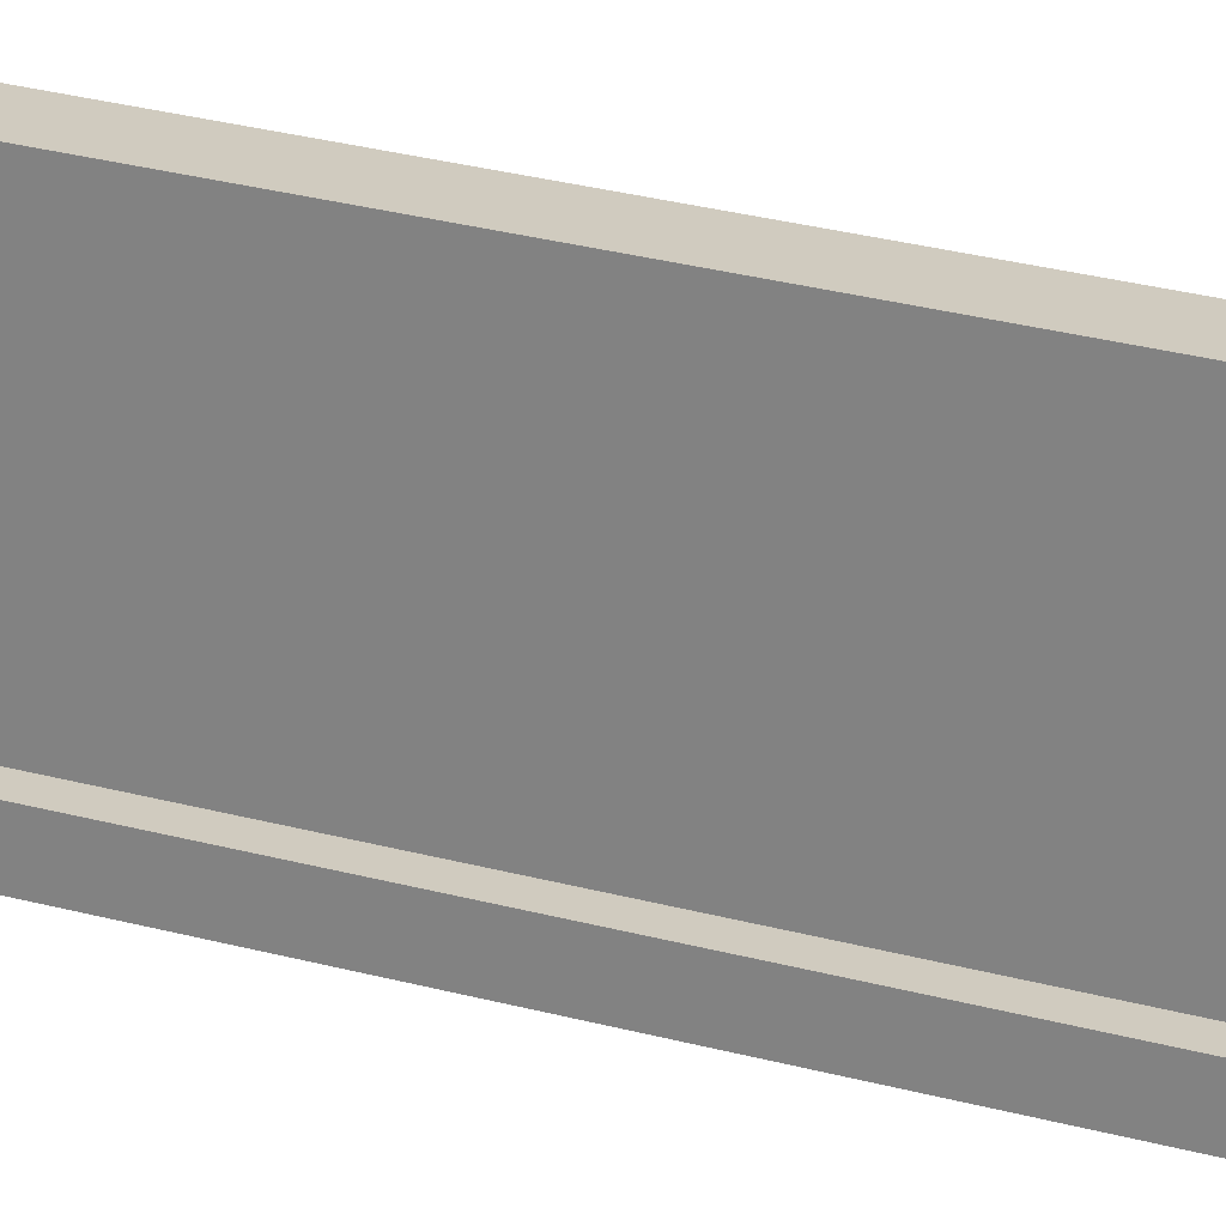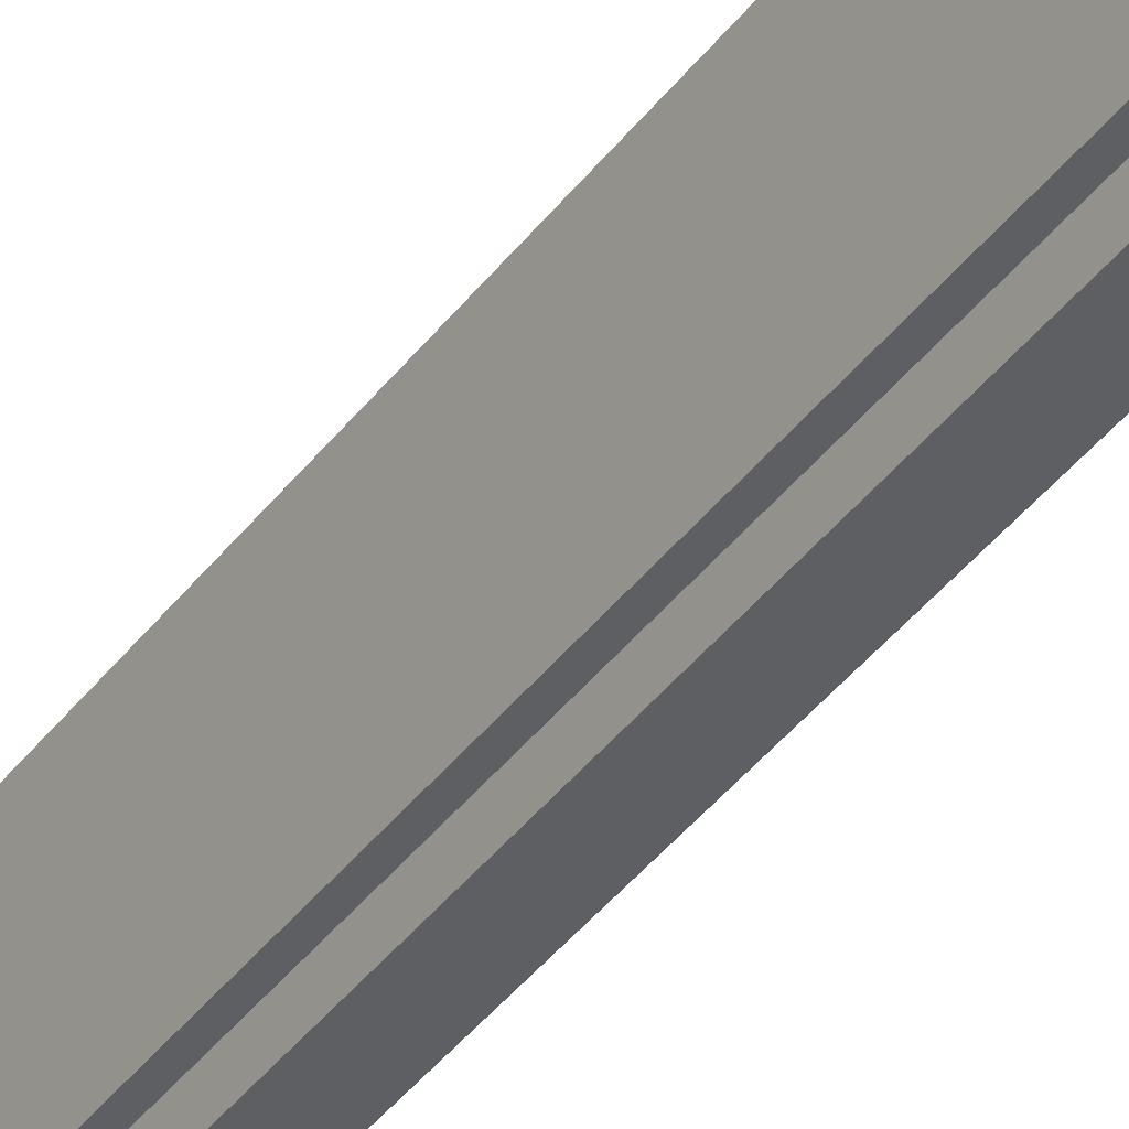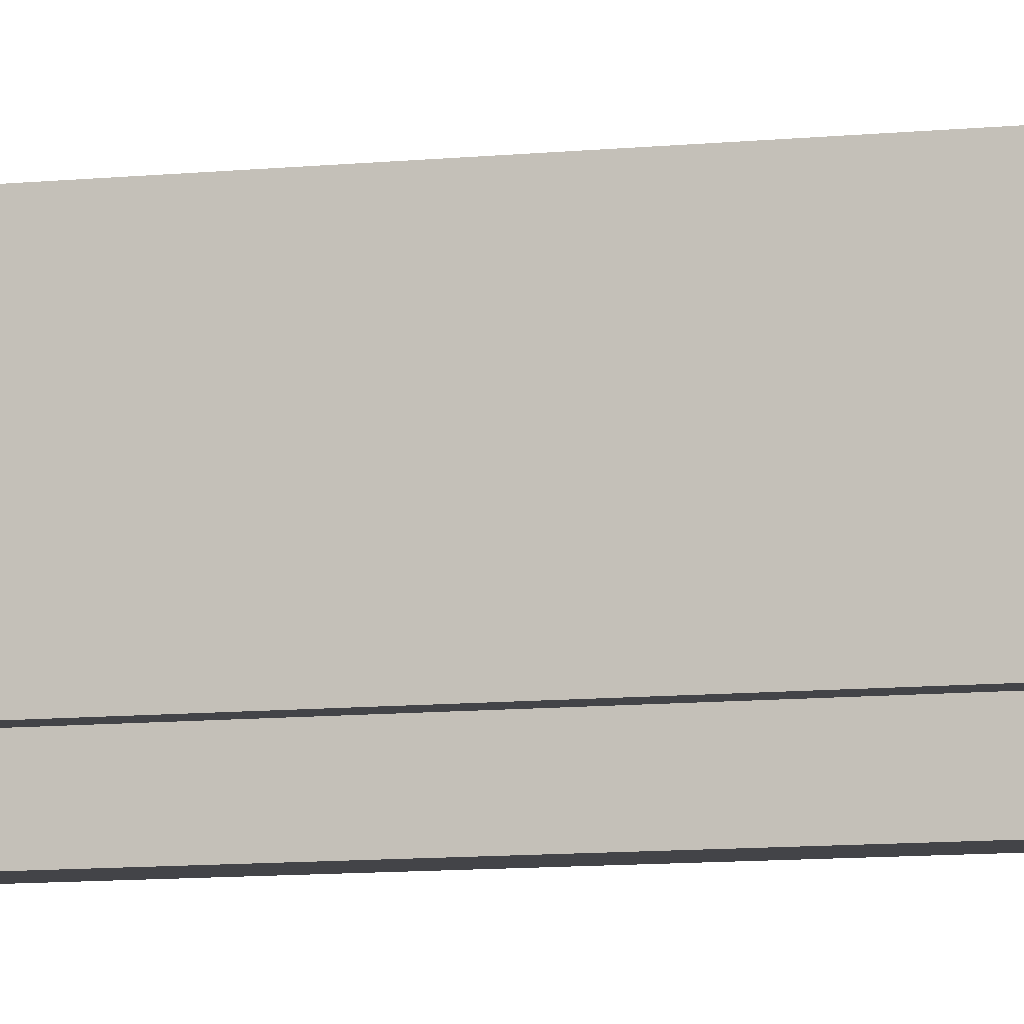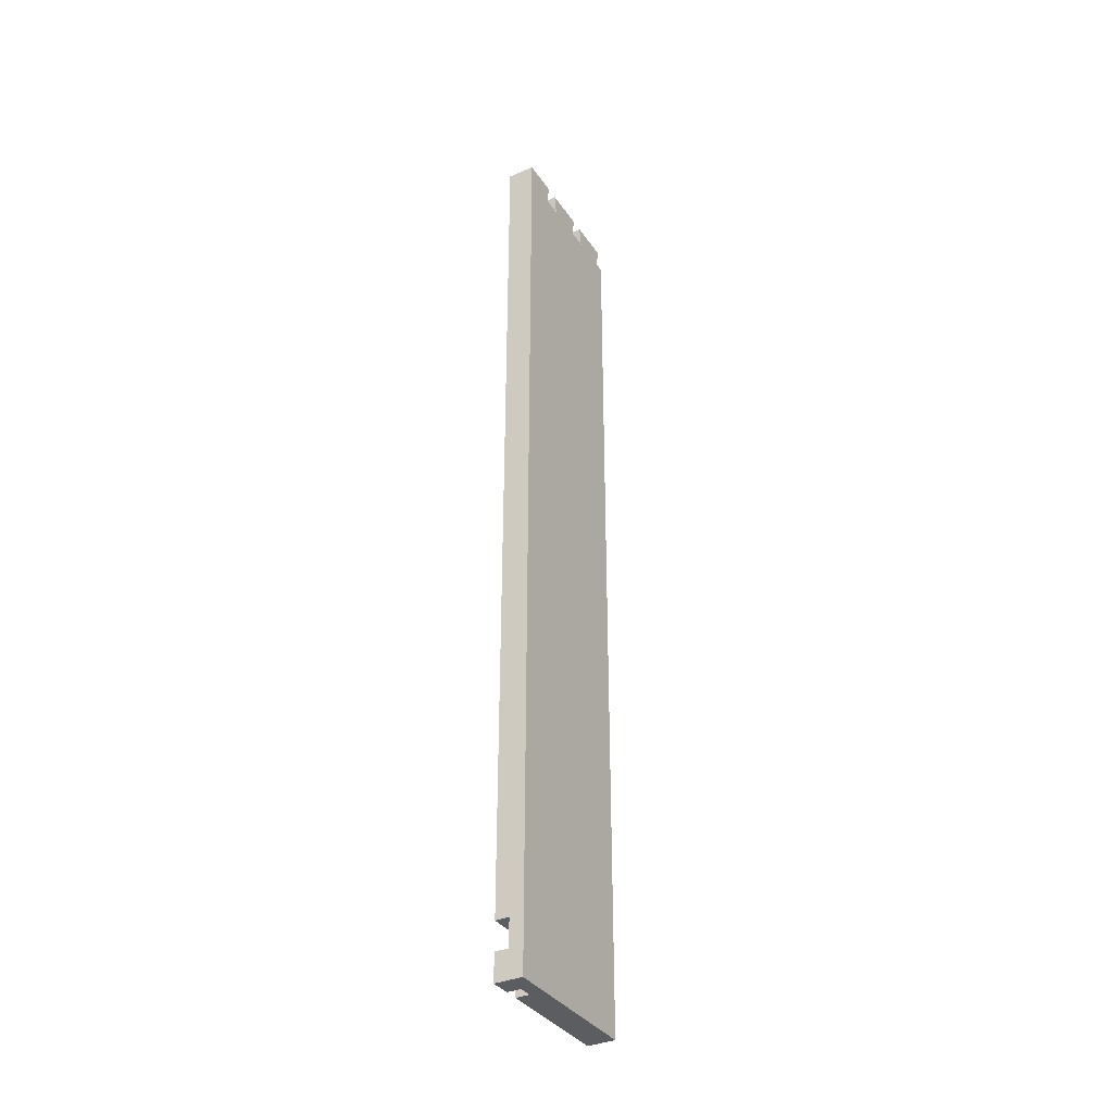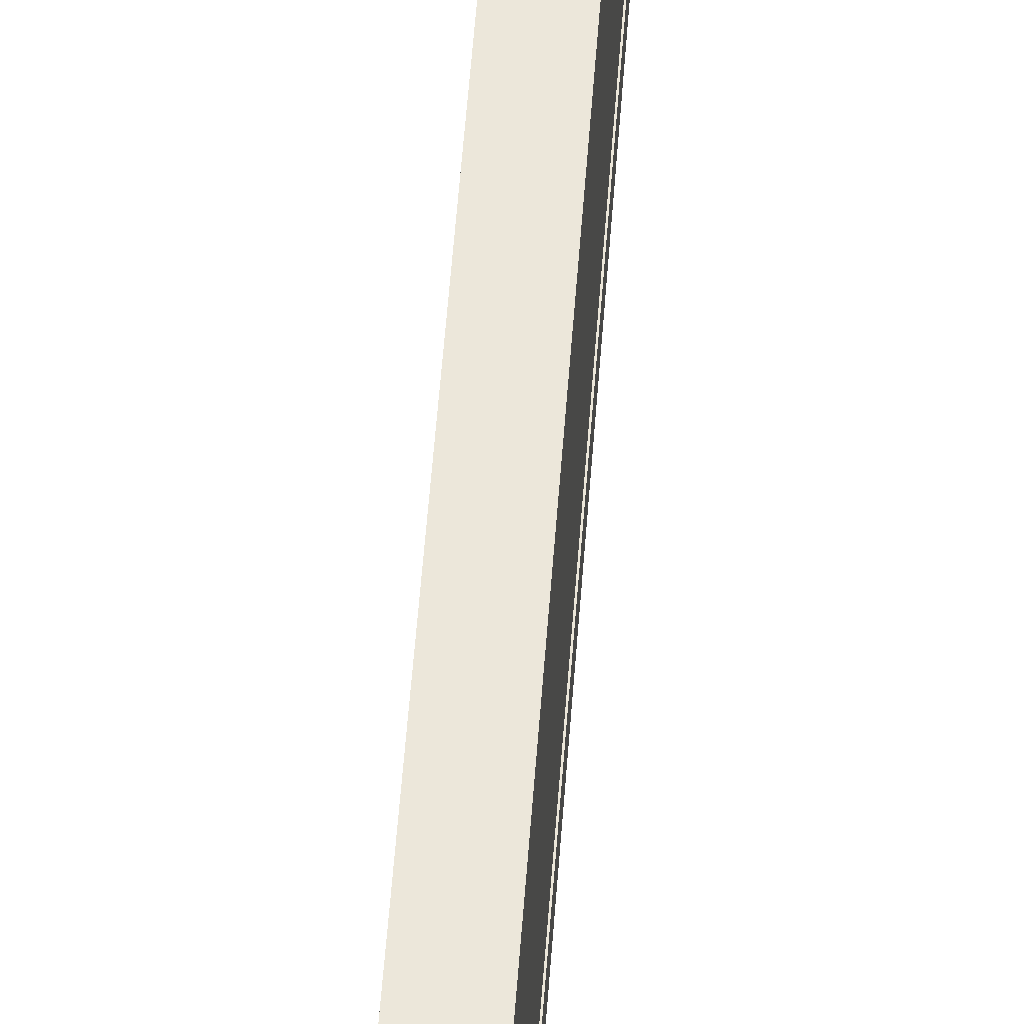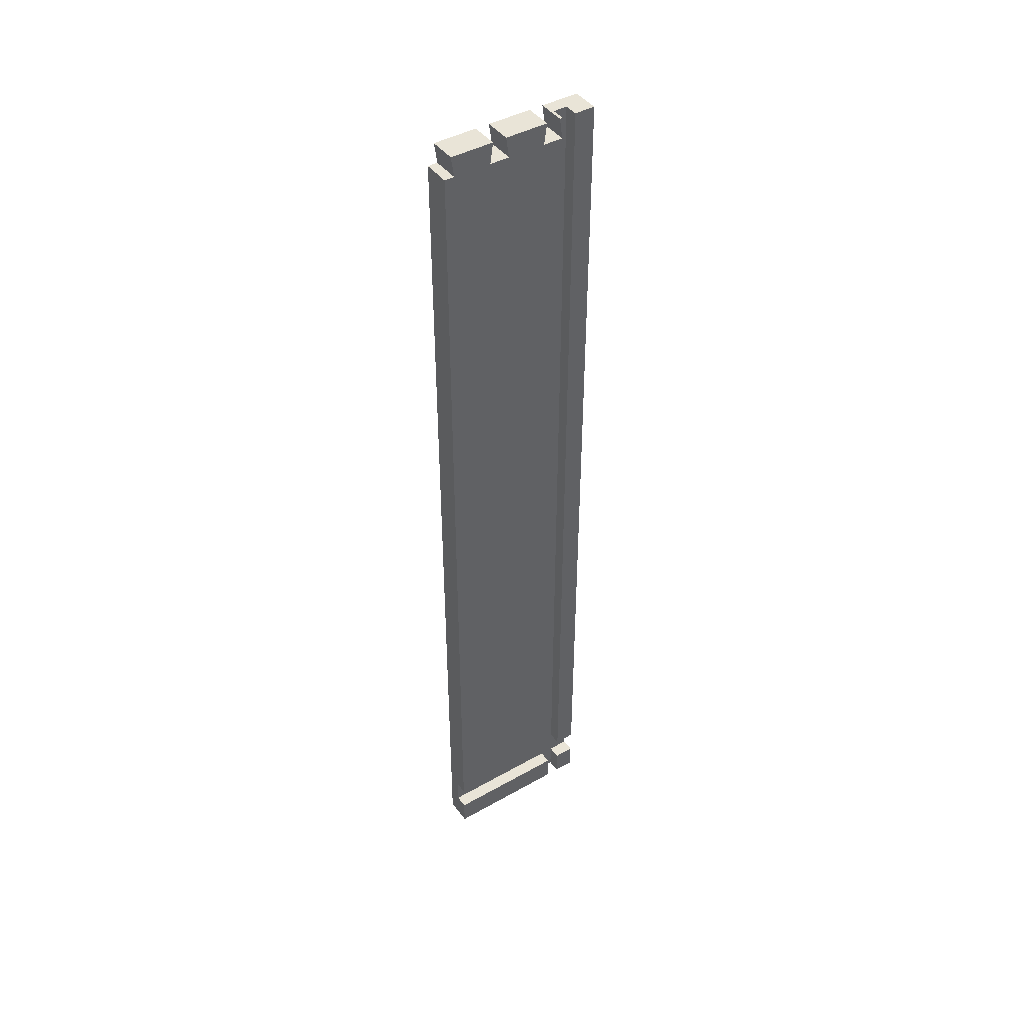
<metadata>
{"format":"obj","ext":"obj","renderer":"f3d","projection":"perspective","resolution":1024,"background":"white","views":[{"elev":23.7,"azim":-64.0,"up":"+Y"},{"elev":-40.9,"azim":-33.5,"up":"+Y"},{"elev":-8.2,"azim":-72.9,"up":"+Y"},{"elev":-35.4,"azim":29.4,"up":"+Z"},{"elev":53.7,"azim":-175.9,"up":"+Y"},{"elev":43.5,"azim":-123.7,"up":"+Z"}]}
</metadata>
<code>
o drawer_sides2/drawer_sides12/mesh8/mesh8-geometry#mesh8-geometry
v 0.213 0.1083 0.3412
v 0.213 0.1017 0.3412
v 0.213 0.1083 -0.268
v 0.1947 0.1017 0.3412
v 0.213 0.07681 0.3412
v 0.1947 0.1083 0.3412
v 0.1947 0.1037 0.3549
v 0.213 0.06378 0.3412
v 0.213 0.07488 0.3549
v 0.2039 0.1083 -0.2313
v 0.1947 0.07681 0.3412
v 0.1947 0.07488 0.3549
v 0.213 0.1037 0.3549
v 0.213 0.03884 0.3412
v 0.1947 0.06378 0.3412
v 0.1947 0.1083 -0.2313
v 0.2039 0.1083 -0.2496
v 0.213 0.02582 0.3412
v 0.213 0.03691 0.3549
v 0.1947 0.06572 0.3549
v 0.1947 0.02582 -0.2313
v 0.1947 0.1083 -0.268
v 0.2039 0.01666 -0.2496
v 0.1947 0.03884 0.3412
v 0.213 0.00292 -0.268
v 0.1947 0.02582 0.3412
v 0.213 0.06572 0.3549
v 0.1947 0.03691 0.3549
v 0.2039 0.02582 -0.2313
v 0.1947 0.1083 -0.2496
v 0.1947 0.02582 -0.268
v 0.2039 0.02582 -0.2496
v 0.2039 0.00292 -0.2496
v 0.213 0.00292 0.3549
v 0.2039 0.01666 -0.268
v 0.2039 0.02582 0.3412
v 0.1947 0.02582 -0.2496
v 0.2039 0.02582 -0.268
v 0.1947 0.00292 -0.2496
v 0.213 0.02775 0.3549
v 0.1947 0.00292 -0.268
v 0.1947 0.02775 0.3549
v 0.2039 0.02582 0.3549
v 0.2039 0.01666 -0.2313
v 0.1947 0.01666 -0.268
v 0.1947 0.01666 -0.2496
v 0.1947 0.00292 0.3549
v 0.2039 0.00292 -0.2313
v 0.1947 0.02582 0.3549
v 0.2039 0.01666 0.3549
v 0.1947 0.01666 -0.2313
v 0.1947 0.00292 -0.2313
v 0.1947 0.01666 0.3549
f 1 2 3
f 2 1 4
f 5 3 2
f 6 4 1
f 4 7 2
f 8 3 5
f 5 2 9
f 6 11 4
f 7 4 12
f 13 2 7
f 14 3 8
f 8 5 15
f 13 9 2
f 5 9 11
f 16 11 6
f 11 12 4
f 7 12 13
f 18 3 14
f 14 8 19
f 11 15 5
f 15 20 8
f 9 13 12
f 12 11 9
f 16 10 21
f 17 23 10
f 24 11 16
f 3 18 25
f 14 26 18
f 27 19 8
f 14 19 24
f 11 24 15
f 20 15 28
f 27 8 20
f 29 21 10
f 21 24 16
f 22 3 31
f 32 23 17
f 23 33 10
f 25 18 34
f 3 25 35
f 24 26 14
f 36 18 26
f 19 27 28
f 28 24 19
f 24 28 15
f 20 28 27
f 29 36 21
f 10 33 29
f 26 24 21
f 30 37 17
f 22 31 30
f 31 3 38
f 23 32 35
f 32 17 37
f 33 23 39
f 40 34 18
f 41 35 25
f 38 3 35
f 36 42 18
f 26 21 36
f 26 42 36
f 36 43 26
f 29 44 36
f 29 33 44
f 37 30 31
f 38 32 31
f 38 35 32
f 35 45 23
f 37 31 32
f 46 39 23
f 34 40 47
f 40 18 42
f 35 41 45
f 49 42 26
f 43 36 50
f 49 26 43
f 44 50 36
f 48 44 33
f 46 23 45
f 39 46 41
f 50 47 40
f 42 49 40
f 45 41 46
f 43 50 40
f 49 43 40
f 44 51 50
f 48 52 44
f 47 50 53
f 51 44 52
f 53 50 51
f 47 53 52
f 51 52 53
f 3 2 1
f 4 1 2
f 2 3 5
f 6 3 1
f 1 4 6
f 2 7 4
f 5 3 8
f 9 2 5
f 3 6 10
f 4 11 6
f 12 4 7
f 7 2 13
f 8 3 14
f 15 5 8
f 2 9 13
f 11 9 5
f 10 6 16
f 17 3 10
f 6 11 16
f 4 12 11
f 13 12 7
f 14 3 18
f 19 8 14
f 5 15 11
f 8 20 15
f 12 13 9
f 9 11 12
f 21 10 16
f 3 17 22
f 10 23 17
f 16 11 24
f 25 18 3
f 18 26 14
f 8 19 27
f 24 19 14
f 15 24 11
f 28 15 20
f 20 8 27
f 10 21 29
f 16 24 21
f 22 17 30
f 31 3 22
f 17 23 32
f 10 33 23
f 34 18 25
f 35 25 3
f 14 26 24
f 26 18 36
f 28 27 19
f 19 24 28
f 15 28 24
f 27 28 20
f 21 36 29
f 29 33 10
f 21 24 26
f 17 37 30
f 30 31 22
f 38 3 31
f 35 32 23
f 37 17 32
f 39 23 33
f 18 34 40
f 25 33 34
f 25 35 41
f 35 3 38
f 18 42 36
f 36 21 26
f 36 42 26
f 26 43 36
f 36 44 29
f 44 33 29
f 31 30 37
f 31 32 38
f 32 35 38
f 23 45 35
f 32 31 37
f 23 39 46
f 33 41 39
f 47 40 34
f 42 18 40
f 34 33 48
f 33 25 41
f 45 41 35
f 26 42 49
f 50 36 43
f 43 26 49
f 36 50 44
f 33 44 48
f 45 23 46
f 41 46 39
f 40 47 50
f 48 47 34
f 40 49 42
f 46 41 45
f 40 50 43
f 40 43 49
f 50 51 44
f 44 52 48
f 53 50 47
f 47 48 52
f 52 44 51
f 51 50 53
f 52 53 47
f 53 52 51
f 1 3 6
f 10 6 3
f 16 6 10
f 10 3 17
f 22 17 3
f 30 17 22
f 34 33 25
f 39 41 33
f 48 33 34
f 41 25 33
f 34 47 48
f 52 48 47

</code>
